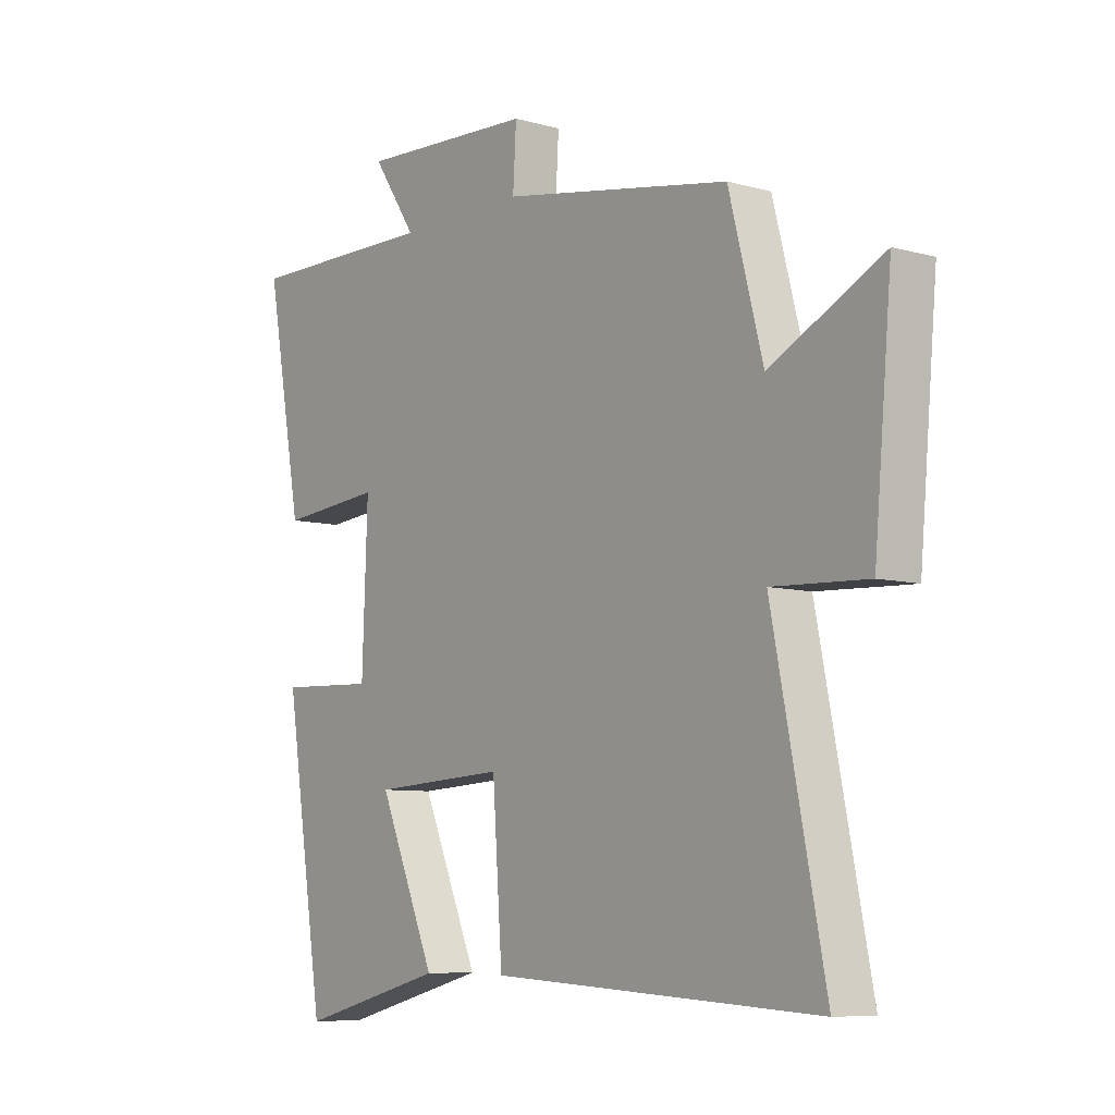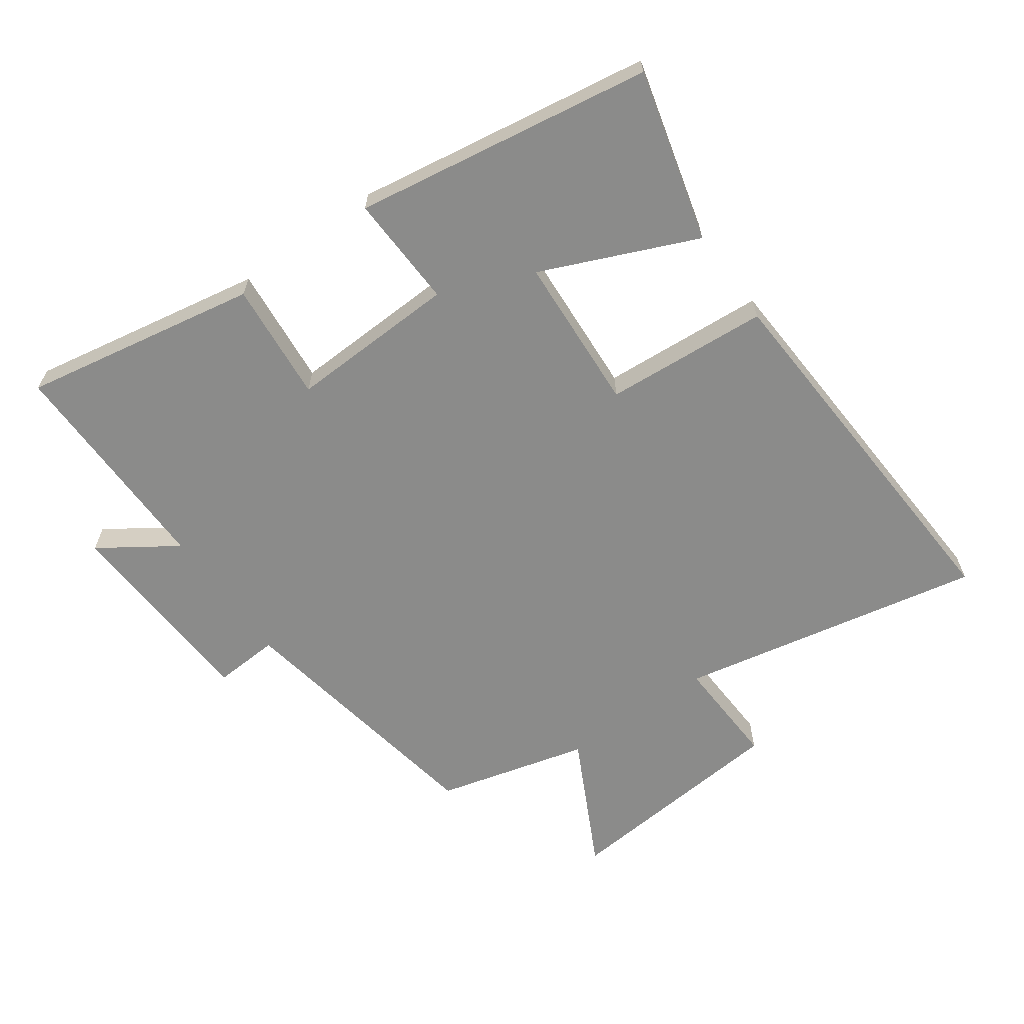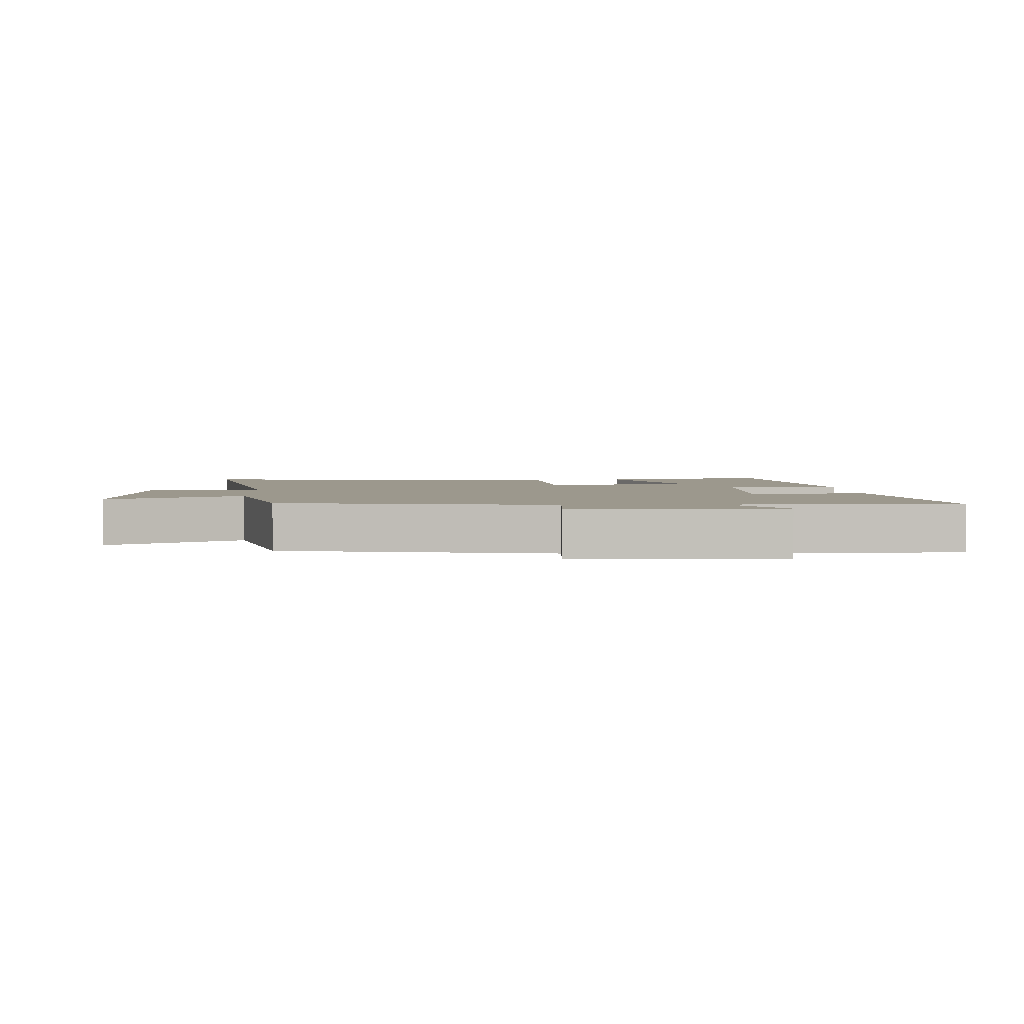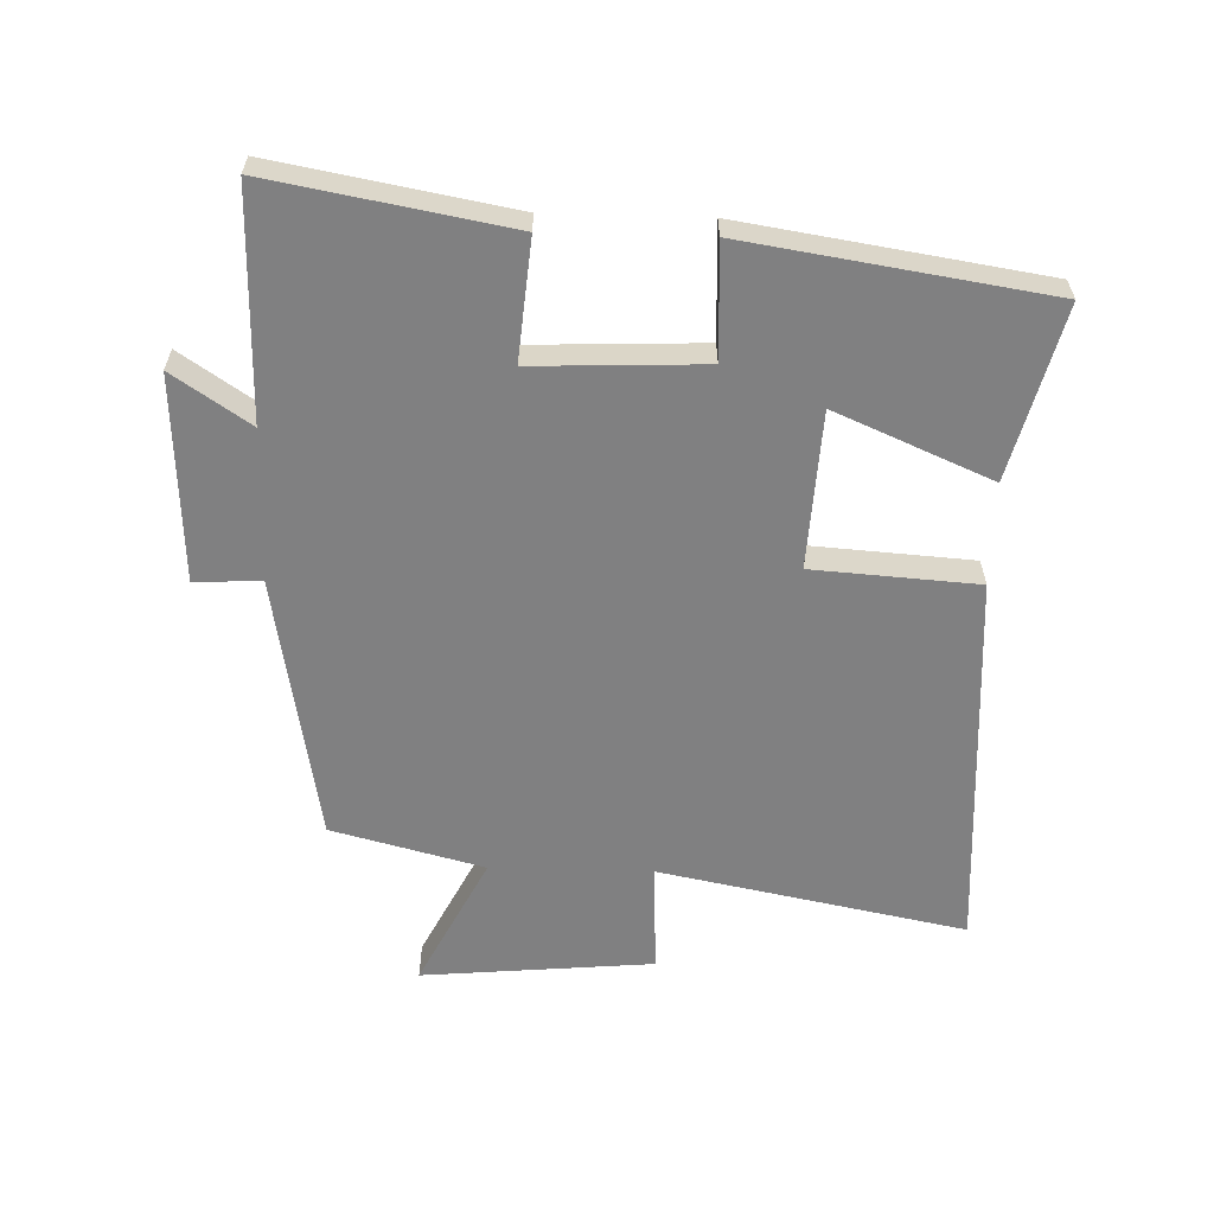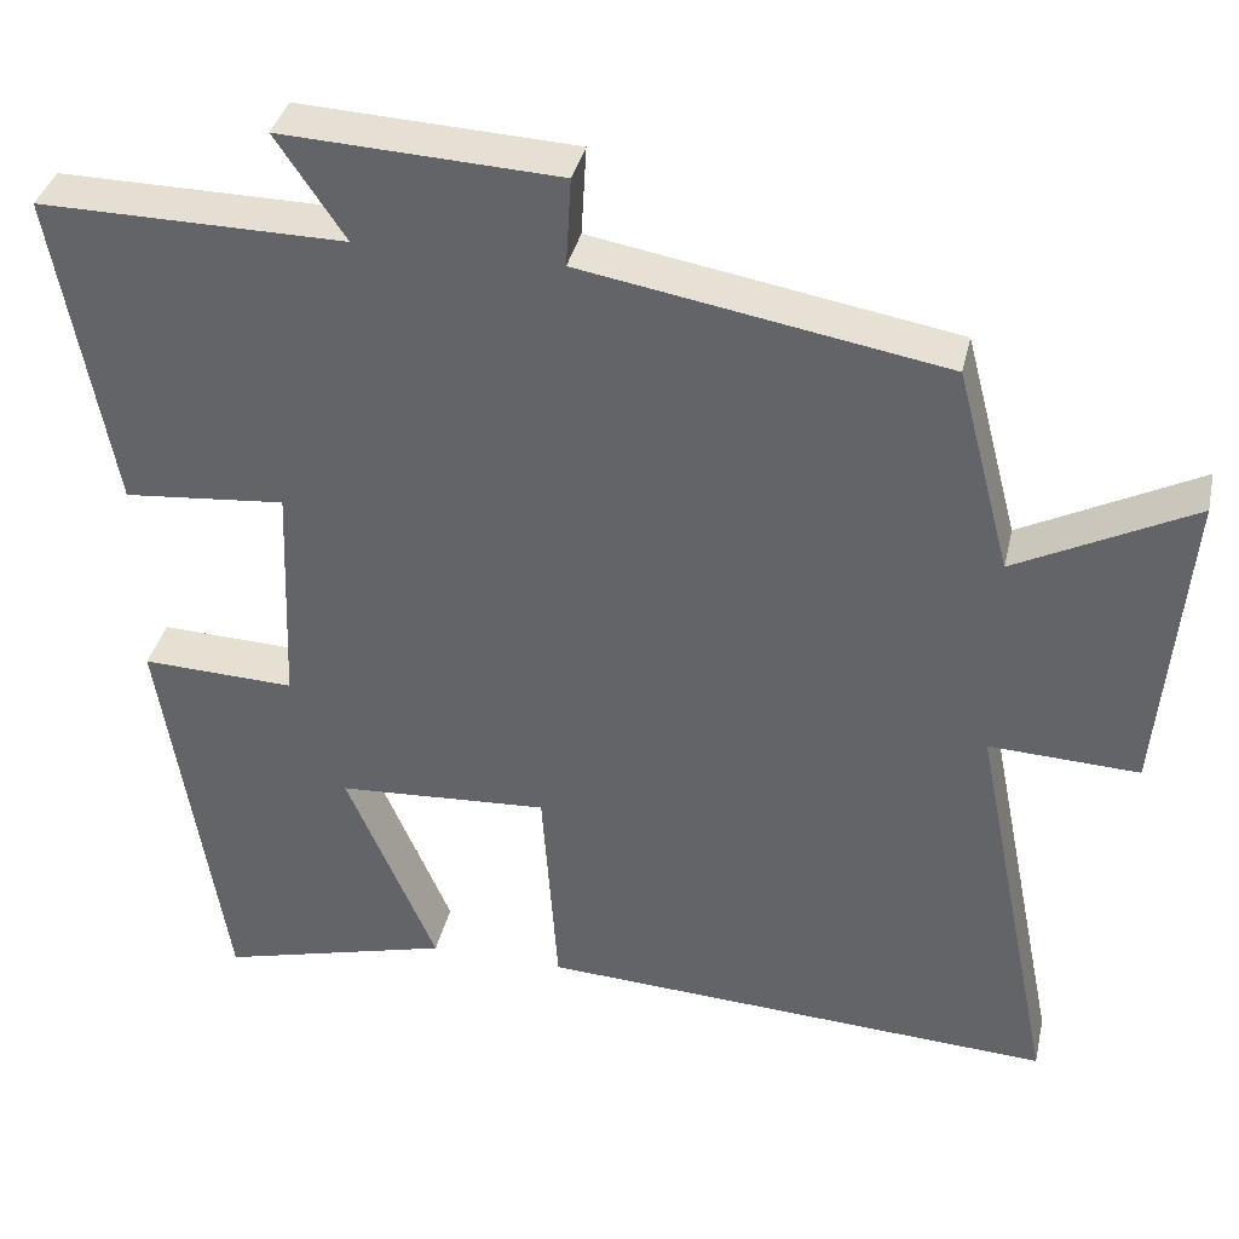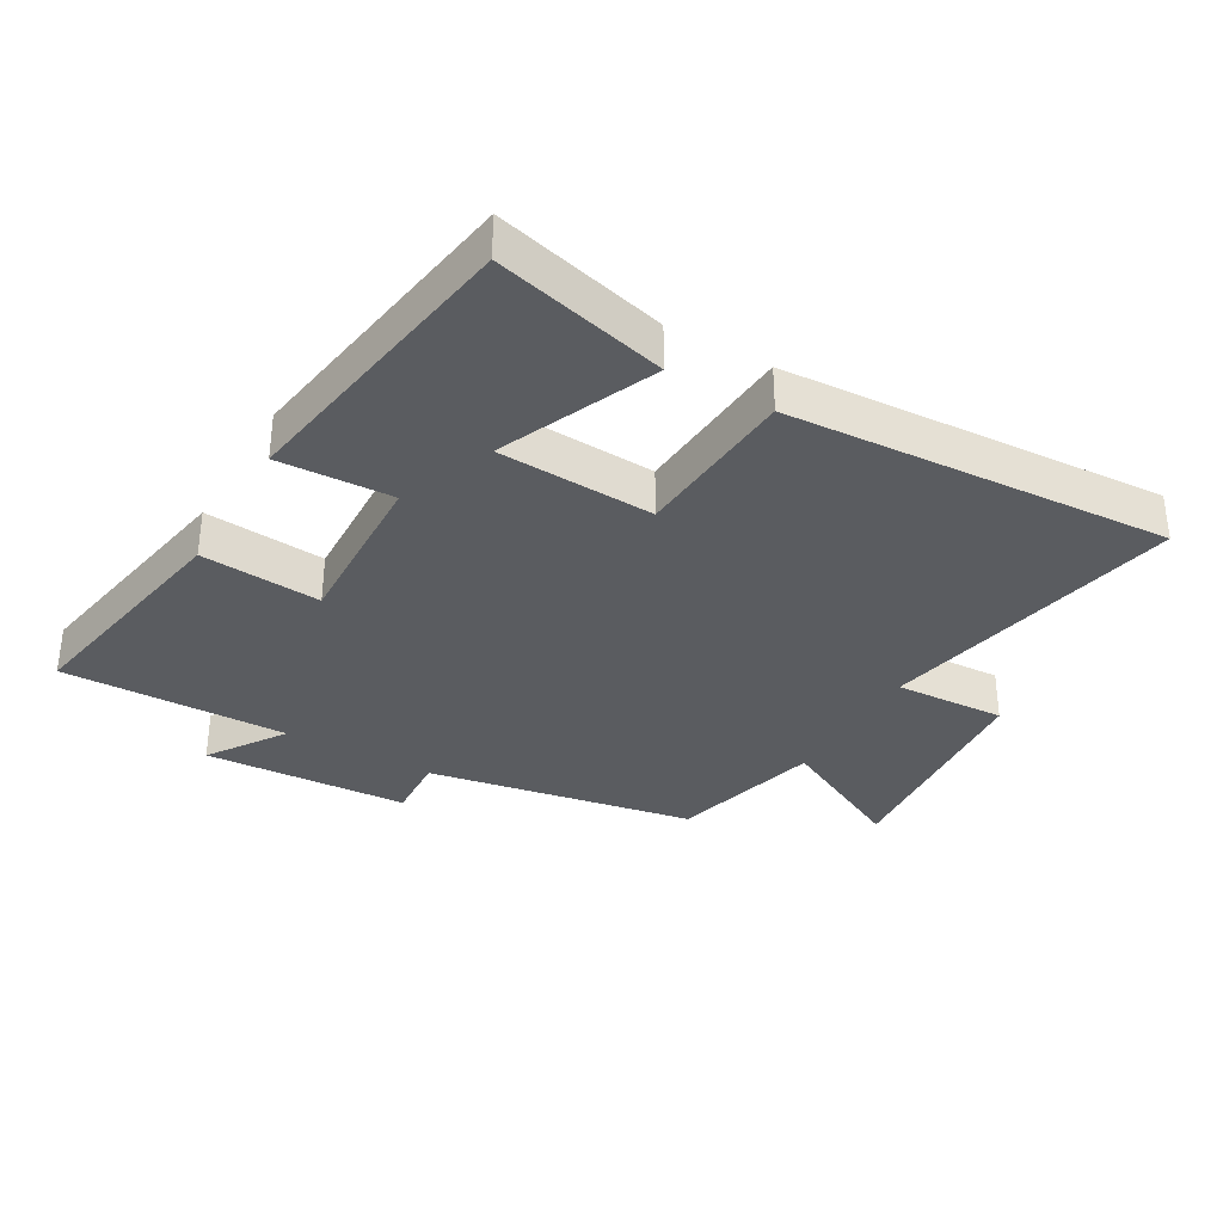
<metadata>
{"format":"obj","ext":"obj","renderer":"f3d","projection":"perspective","resolution":1024,"background":"white","views":[{"elev":-7.7,"azim":-127.8,"up":"+Z"},{"elev":-63.7,"azim":125.5,"up":"+Y"},{"elev":3.0,"azim":-2.6,"up":"+Y"},{"elev":-60.2,"azim":88.4,"up":"+Y"},{"elev":36.7,"azim":-167.5,"up":"+Z"},{"elev":-34.0,"azim":150.2,"up":"+Y"}]}
</metadata>
<code>
v 0.567 0.07 0.504
v 0.5 0.07 0.136
v 0.313 0.07 0.153
v 0.323 0.07 -0.111
v 0.5 0.07 -0.104
v 0.427 0.07 -0.57
v 0.159 0.07 -0.5
v 0.263 0.07 -0.258
v 0.019 0.07 -0.244
v 0.001 0.07 -0.5
v -0.595 0.07 -0.534
v -0.5 0.07 -0.058
v -0.673 0.07 -0.066
v -0.705 0.07 0.294
v -0.5 0.07 0.19
v -0.438 0.07 0.427
v -0.02 0.07 0.5
v -0.026 0.07 0.603
v 0.294 0.07 0.619
v 0.214 0.07 0.5
v 0.567 0 0.504
v 0.5 0 0.136
v 0.313 0 0.153
v 0.323 0 -0.111
v 0.5 0 -0.104
v 0.427 0 -0.57
v 0.159 0 -0.5
v 0.263 0 -0.258
v 0.019 0 -0.244
v 0.001 0 -0.5
v -0.595 0 -0.534
v -0.5 0 -0.058
v -0.673 0 -0.066
v -0.705 0 0.294
v -0.5 0 0.19
v -0.438 0 0.427
v -0.02 0 0.5
v -0.026 0 0.603
v 0.294 0 0.619
v 0.214 0 0.5
f 17 18 19 20
f 15 16 17 20
f 15 20 1
f 12 13 14 15
f 12 15 1
f 9 10 11 12
f 8 9 12
f 5 6 7 8
f 4 5 8
f 3 4 8 12
f 1 2 3
f 1 3 12
f 40 39 38 37
f 40 37 36 35
f 21 40 35
f 35 34 33 32
f 21 35 32
f 32 31 30 29
f 32 29 28
f 28 27 26 25
f 28 25 24
f 32 28 24 23
f 23 22 21
f 32 23 21
f 1 21 22 2
f 2 22 23 3
f 3 23 24 4
f 4 24 25 5
f 5 25 26 6
f 6 26 27 7
f 7 27 28 8
f 8 28 29 9
f 9 29 30 10
f 10 30 31 11
f 11 31 32 12
f 12 32 33 13
f 13 33 34 14
f 14 34 35 15
f 15 35 36 16
f 16 36 37 17
f 17 37 38 18
f 18 38 39 19
f 19 39 40 20
f 20 40 21 1

</code>
